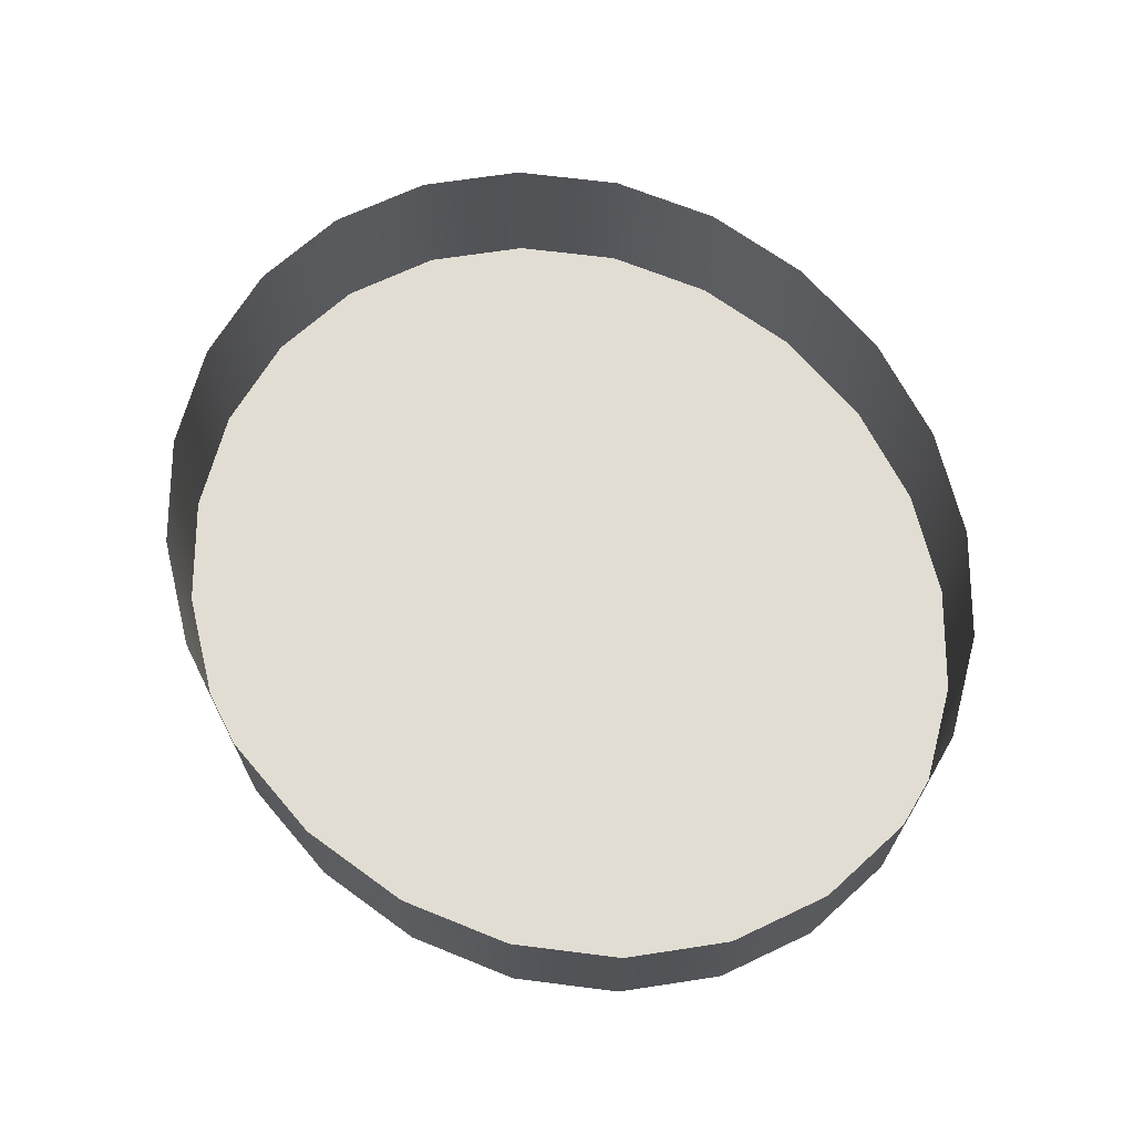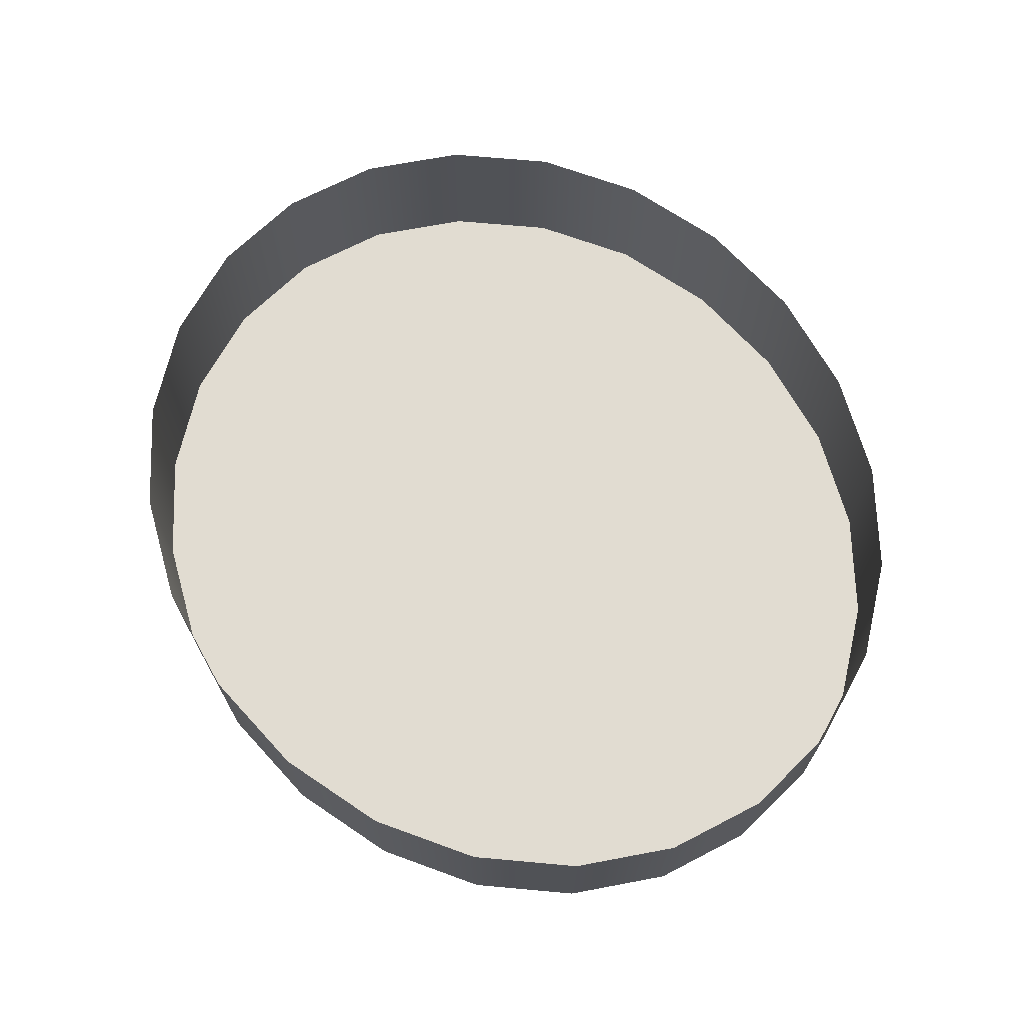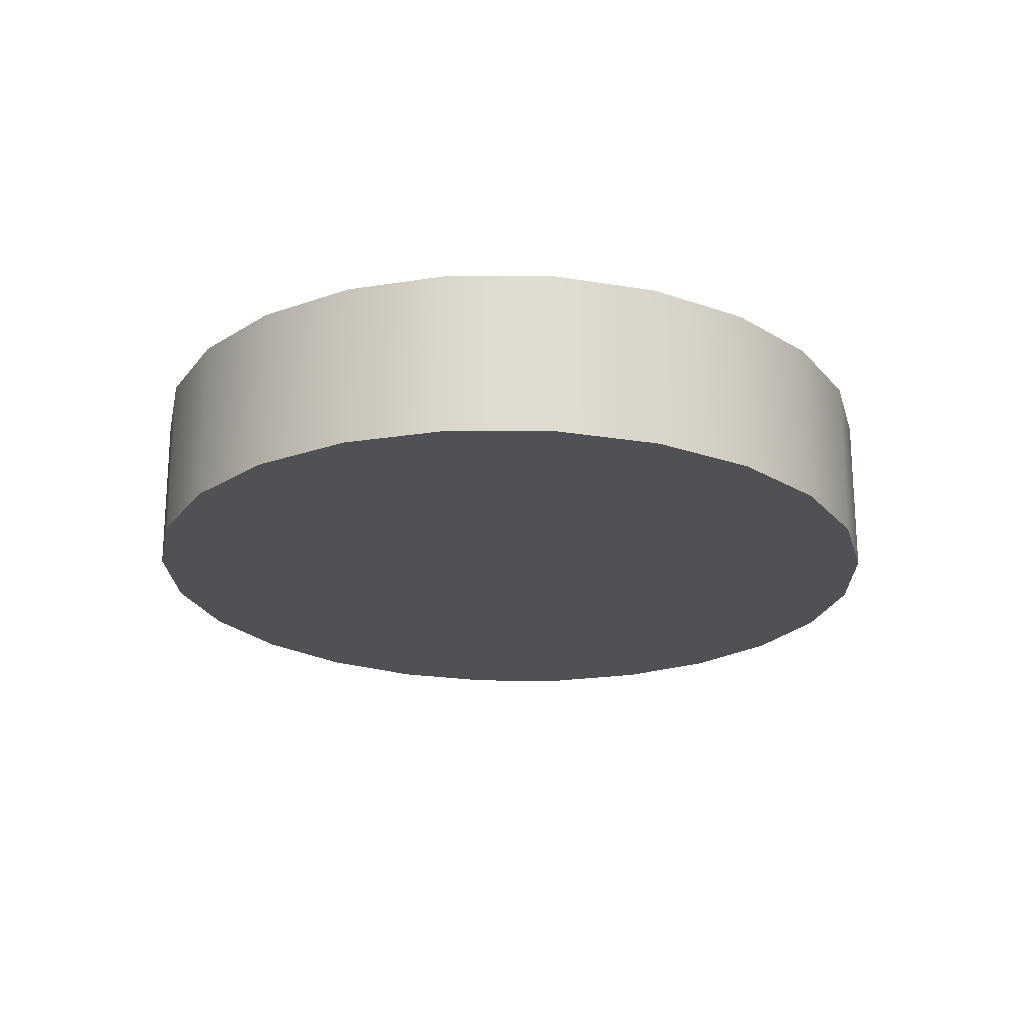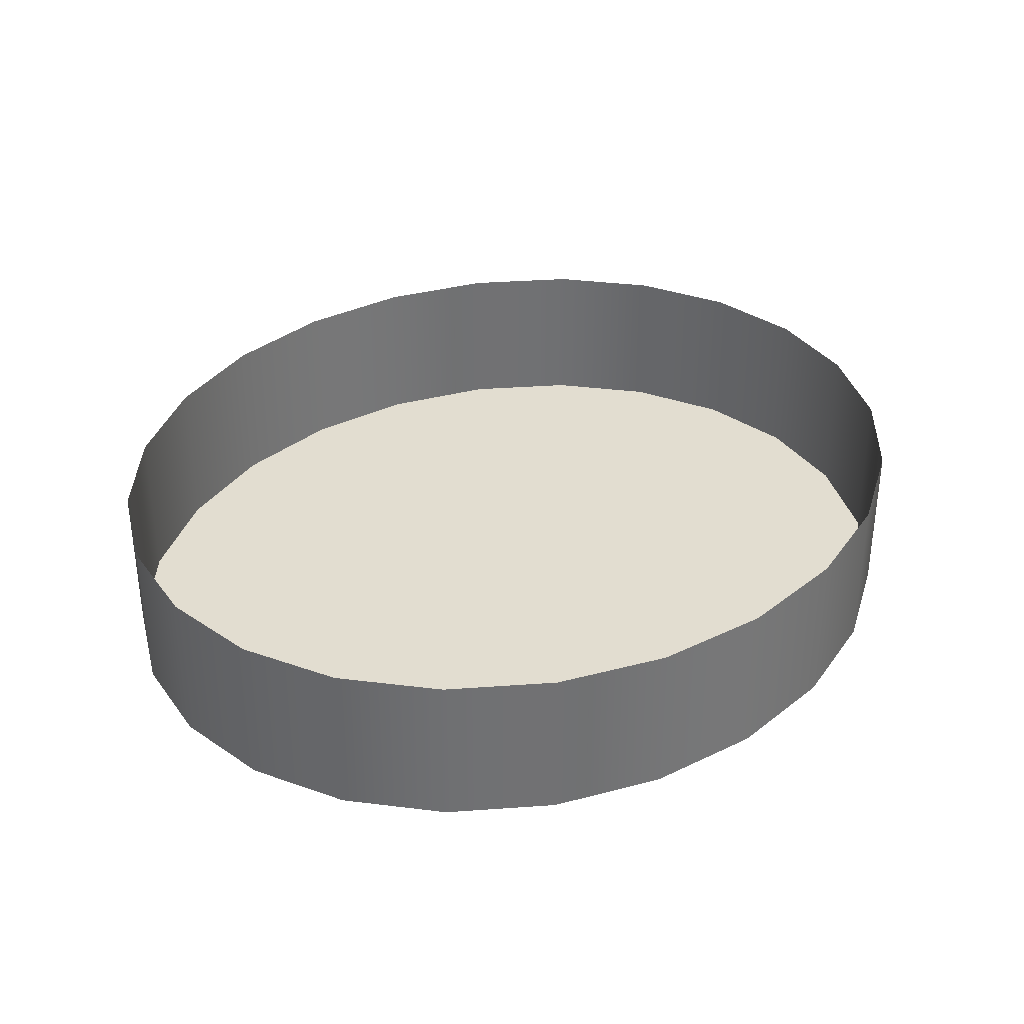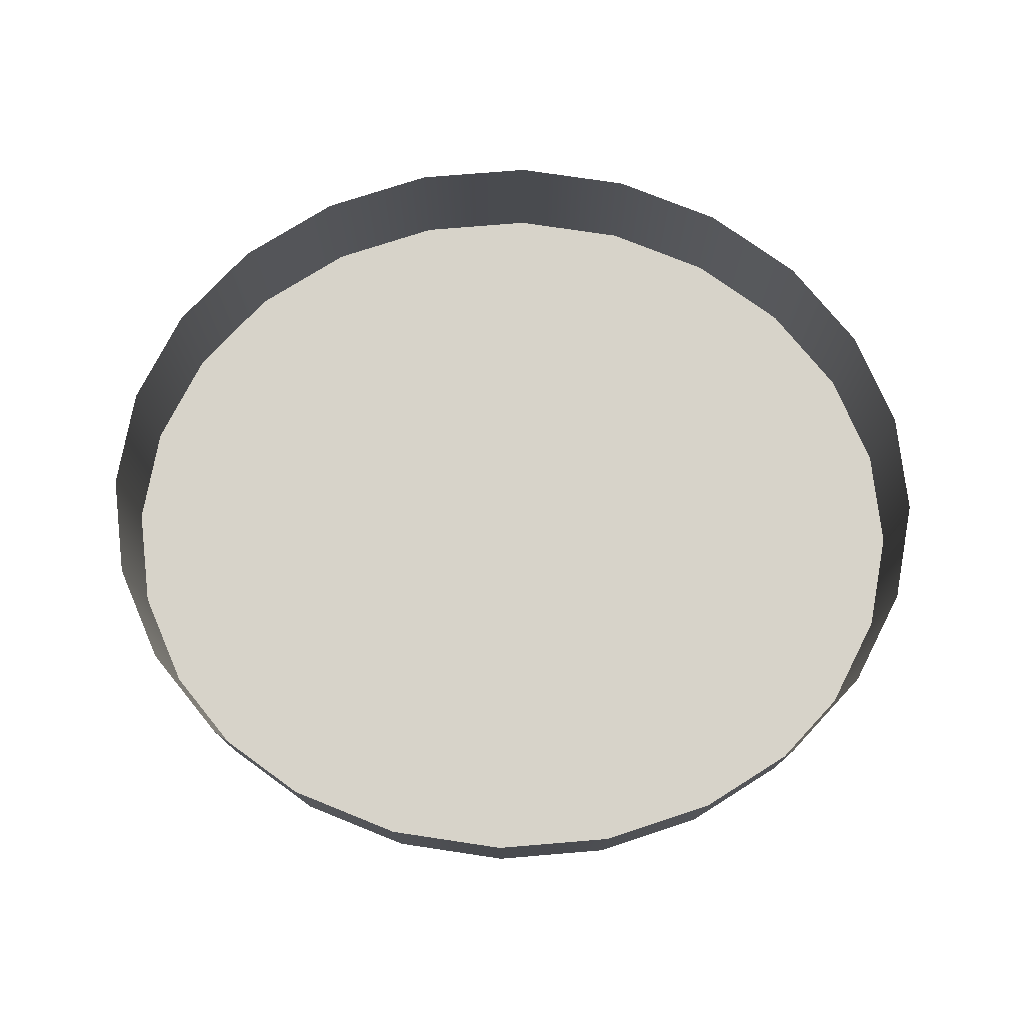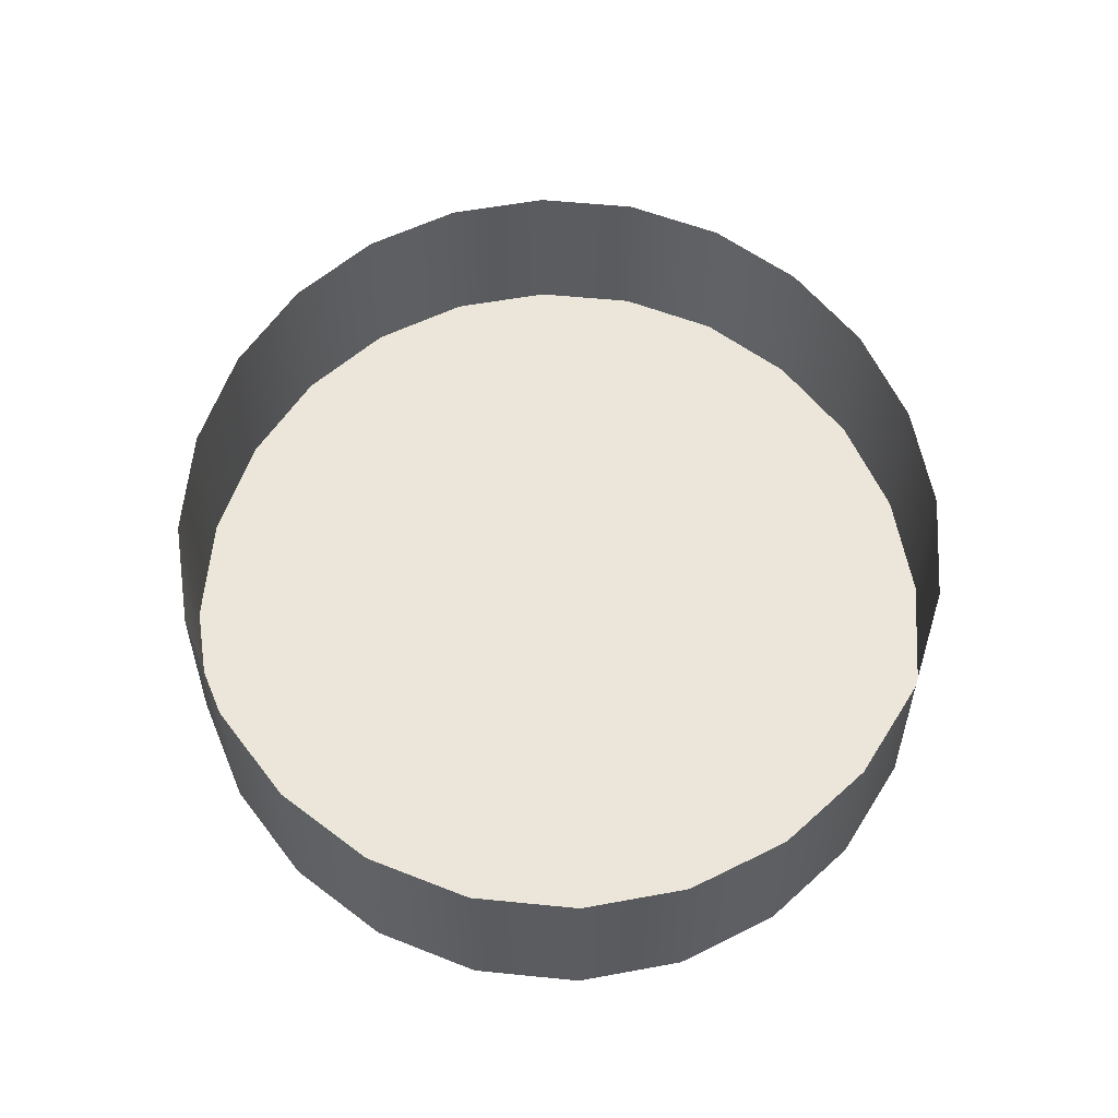
<metadata>
{"format":"obj","ext":"obj","renderer":"f3d","projection":"perspective","resolution":1024,"background":"white","views":[{"elev":68.1,"azim":-123.9,"up":"+Y"},{"elev":69.2,"azim":54.1,"up":"+Y"},{"elev":-20.2,"azim":98.0,"up":"+Y"},{"elev":35.1,"azim":-39.5,"up":"+Y"},{"elev":76.1,"azim":1.9,"up":"+Y"},{"elev":55.4,"azim":-92.5,"up":"+Y"}]}
</metadata>
<code>
o #ID429
v -0.2357 -0.07529 0.6585
v -0.2357 -0.07529 0.6457
v -0.2366 -0.07529 0.6521
v -0.2329 -0.07529 0.6645
v -0.2329 -0.07529 0.6397
v -0.2284 -0.07529 0.6696
v -0.2284 -0.07529 0.6346
v -0.2226 -0.07529 0.6735
v -0.2226 -0.07529 0.6307
v -0.2158 -0.07529 0.676
v -0.2158 -0.07529 0.6282
v -0.2085 -0.07529 0.6768
v -0.2085 -0.07529 0.6274
v -0.2013 -0.07529 0.676
v -0.2013 -0.07529 0.6282
v -0.1945 -0.07529 0.6735
v -0.1945 -0.07529 0.6307
v -0.1887 -0.07529 0.6696
v -0.1887 -0.07529 0.6346
v -0.1842 -0.07529 0.6645
v -0.1842 -0.07529 0.6397
v -0.1814 -0.07529 0.6585
v -0.1814 -0.07529 0.6457
v -0.1804 -0.07529 0.6521
v -0.1804 -0.07529 0.6521
v -0.1814 -0.07529 0.6585
v -0.1814 -0.07529 0.6457
v -0.1842 -0.07529 0.6397
v -0.1842 -0.07529 0.6645
v -0.1887 -0.07529 0.6346
v -0.1887 -0.07529 0.6696
v -0.1945 -0.07529 0.6307
v -0.1945 -0.07529 0.6735
v -0.2013 -0.07529 0.6282
v -0.2013 -0.07529 0.676
v -0.2085 -0.07529 0.6274
v -0.2085 -0.07529 0.6768
v -0.2158 -0.07529 0.6282
v -0.2158 -0.07529 0.676
v -0.2226 -0.07529 0.6307
v -0.2226 -0.07529 0.6735
v -0.2284 -0.07529 0.6346
v -0.2284 -0.07529 0.6696
v -0.2329 -0.07529 0.6397
v -0.2329 -0.07529 0.6645
v -0.2357 -0.07529 0.6457
v -0.2357 -0.07529 0.6585
v -0.2366 -0.07529 0.6521
v -0.1842 -0.07529 0.6645
v -0.1814 -0.06506 0.6585
v -0.1814 -0.07529 0.6585
v -0.1842 -0.06506 0.6645
v -0.1842 -0.06506 0.6645
v -0.1842 -0.07529 0.6645
v -0.1814 -0.06506 0.6585
v -0.1814 -0.07529 0.6585
v -0.1804 -0.06506 0.6521
v -0.1804 -0.07529 0.6521
v -0.1804 -0.06506 0.6521
v -0.1804 -0.07529 0.6521
v -0.1814 -0.06506 0.6457
v -0.1814 -0.07529 0.6457
v -0.1814 -0.06506 0.6457
v -0.1814 -0.07529 0.6457
v -0.1842 -0.06506 0.6397
v -0.1842 -0.07529 0.6397
v -0.1842 -0.06506 0.6397
v -0.1842 -0.07529 0.6397
v -0.1887 -0.06506 0.6346
v -0.1887 -0.07529 0.6346
v -0.1887 -0.06506 0.6346
v -0.1887 -0.07529 0.6346
v -0.1945 -0.07529 0.6307
v -0.1945 -0.06506 0.6307
v -0.1945 -0.07529 0.6307
v -0.1945 -0.06506 0.6307
v -0.2013 -0.07529 0.6282
v -0.2013 -0.06506 0.6282
v -0.2013 -0.07529 0.6282
v -0.2013 -0.06506 0.6282
v -0.2085 -0.07529 0.6274
v -0.2085 -0.06506 0.6274
v -0.2085 -0.07529 0.6274
v -0.2085 -0.06506 0.6274
v -0.2158 -0.07529 0.6282
v -0.2158 -0.06506 0.6282
v -0.2158 -0.07529 0.6282
v -0.2158 -0.06506 0.6282
v -0.2226 -0.07529 0.6307
v -0.2226 -0.06506 0.6307
v -0.2226 -0.07529 0.6307
v -0.2226 -0.06506 0.6307
v -0.2284 -0.07529 0.6346
v -0.2284 -0.06506 0.6346
v -0.2284 -0.07529 0.6346
v -0.2284 -0.06506 0.6346
v -0.2329 -0.06506 0.6397
v -0.2329 -0.07529 0.6397
v -0.2329 -0.07529 0.6397
v -0.2329 -0.06506 0.6397
v -0.2357 -0.06506 0.6457
v -0.2357 -0.07529 0.6457
v -0.2357 -0.07529 0.6457
v -0.2357 -0.06506 0.6457
v -0.2366 -0.06506 0.6521
v -0.2366 -0.07529 0.6521
v -0.2366 -0.07529 0.6521
v -0.2366 -0.06506 0.6521
v -0.2357 -0.06506 0.6585
v -0.2357 -0.07529 0.6585
v -0.2357 -0.07529 0.6585
v -0.2357 -0.06506 0.6585
v -0.2329 -0.06506 0.6645
v -0.2329 -0.07529 0.6645
v -0.2329 -0.07529 0.6645
v -0.2329 -0.06506 0.6645
v -0.2284 -0.06506 0.6696
v -0.2284 -0.07529 0.6696
v -0.2284 -0.07529 0.6696
v -0.2284 -0.06506 0.6696
v -0.2226 -0.07529 0.6735
v -0.2226 -0.06506 0.6735
v -0.2226 -0.07529 0.6735
v -0.2226 -0.06506 0.6735
v -0.2158 -0.07529 0.676
v -0.2158 -0.06506 0.676
v -0.2158 -0.07529 0.676
v -0.2158 -0.06506 0.676
v -0.2085 -0.07529 0.6768
v -0.2085 -0.06506 0.6768
v -0.2085 -0.07529 0.6768
v -0.2085 -0.06506 0.6768
v -0.2013 -0.07529 0.676
v -0.2013 -0.06506 0.676
v -0.2013 -0.07529 0.676
v -0.2013 -0.06506 0.676
v -0.1945 -0.07529 0.6735
v -0.1945 -0.06506 0.6735
v -0.1945 -0.07529 0.6735
v -0.1945 -0.06506 0.6735
v -0.1887 -0.07529 0.6696
v -0.1887 -0.06506 0.6696
v -0.1887 -0.07529 0.6696
v -0.1887 -0.06506 0.6696
f 1 2 3
f 2 1 4
f 2 4 5
f 5 4 6
f 5 6 7
f 7 6 8
f 7 8 9
f 9 8 10
f 9 10 11
f 11 10 12
f 11 12 13
f 13 12 14
f 13 14 15
f 15 14 16
f 15 16 17
f 17 16 18
f 17 18 19
f 19 18 20
f 19 20 21
f 21 20 22
f 21 22 23
f 23 22 24
f 49 50 51
f 50 49 52
f 51 57 58
f 57 51 50
f 58 61 62
f 61 58 57
f 62 65 66
f 65 62 61
f 66 69 70
f 69 66 65
f 73 69 74
f 69 73 70
f 77 74 78
f 74 77 73
f 81 78 82
f 78 81 77
f 85 82 86
f 82 85 81
f 89 86 90
f 86 89 85
f 93 90 94
f 90 93 89
f 97 93 94
f 93 97 98
f 101 98 97
f 98 101 102
f 105 102 101
f 102 105 106
f 109 106 105
f 106 109 110
f 113 110 109
f 110 113 114
f 117 114 113
f 114 117 118
f 121 117 122
f 117 121 118
f 125 122 126
f 122 125 121
f 129 126 130
f 126 129 125
f 133 130 134
f 130 133 129
f 137 134 138
f 134 137 133
f 141 138 142
f 138 141 137
f 141 52 49
f 52 141 142
f 25 26 27
f 27 26 28
f 26 29 28
f 28 29 30
f 29 31 30
f 30 31 32
f 31 33 32
f 32 33 34
f 33 35 34
f 34 35 36
f 35 37 36
f 36 37 38
f 37 39 38
f 38 39 40
f 39 41 40
f 40 41 42
f 41 43 42
f 42 43 44
f 43 45 44
f 44 45 46
f 45 47 46
f 48 46 47
f 53 54 55
f 56 55 54
f 55 56 59
f 60 59 56
f 59 60 63
f 64 63 60
f 63 64 67
f 68 67 64
f 67 68 71
f 72 71 68
f 72 75 71
f 76 71 75
f 75 79 76
f 80 76 79
f 79 83 80
f 84 80 83
f 83 87 84
f 88 84 87
f 87 91 88
f 92 88 91
f 91 95 92
f 96 92 95
f 99 100 95
f 96 95 100
f 103 104 99
f 100 99 104
f 107 108 103
f 104 103 108
f 111 112 107
f 108 107 112
f 115 116 111
f 112 111 116
f 119 120 115
f 116 115 120
f 119 123 120
f 124 120 123
f 123 127 124
f 128 124 127
f 127 131 128
f 132 128 131
f 131 135 132
f 136 132 135
f 135 139 136
f 140 136 139
f 139 143 140
f 144 140 143
f 144 143 53
f 54 53 143

</code>
